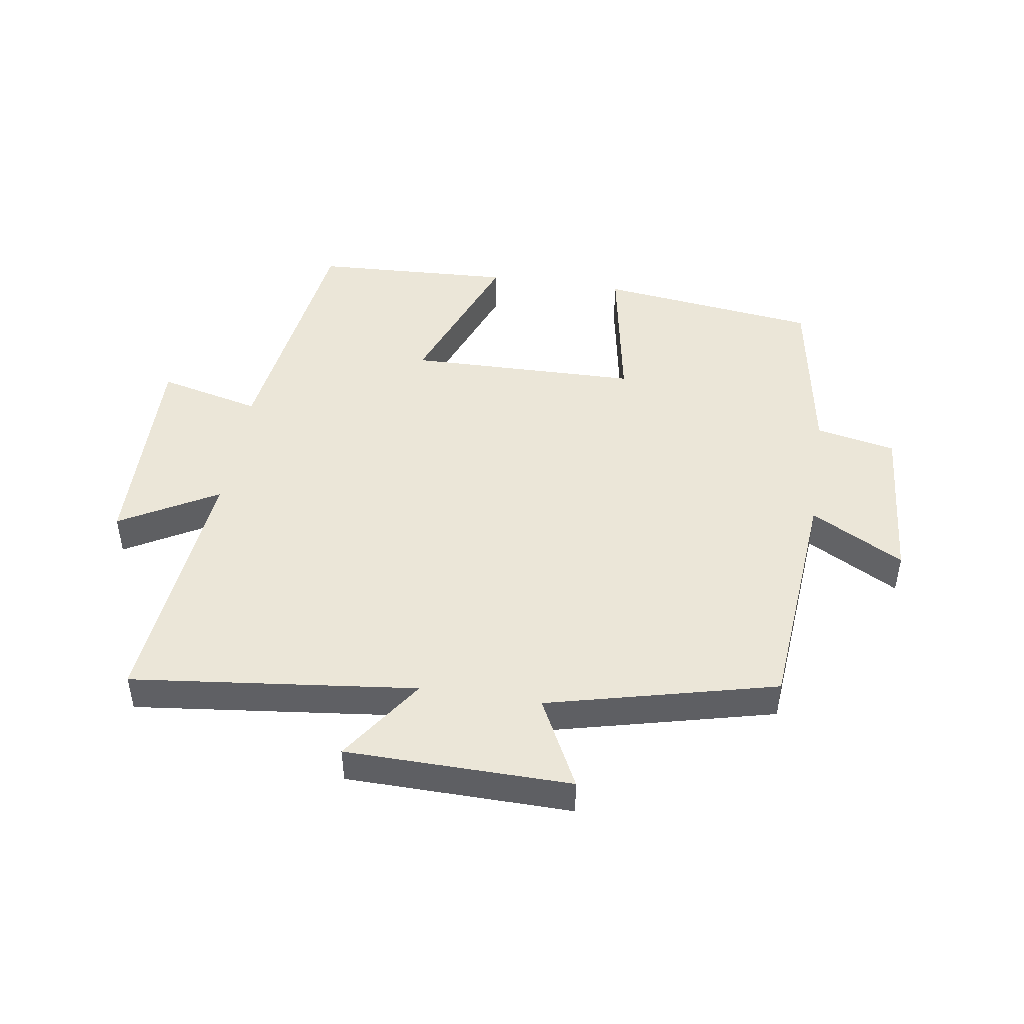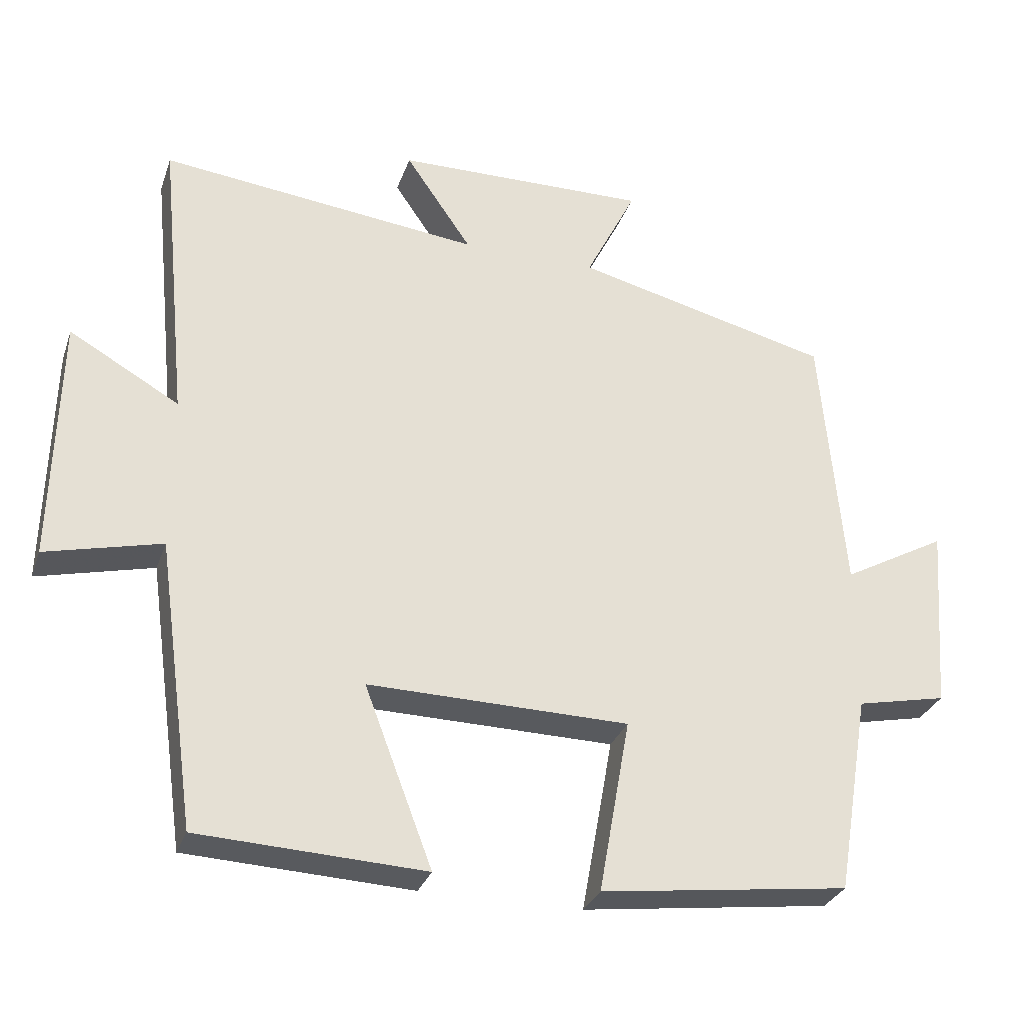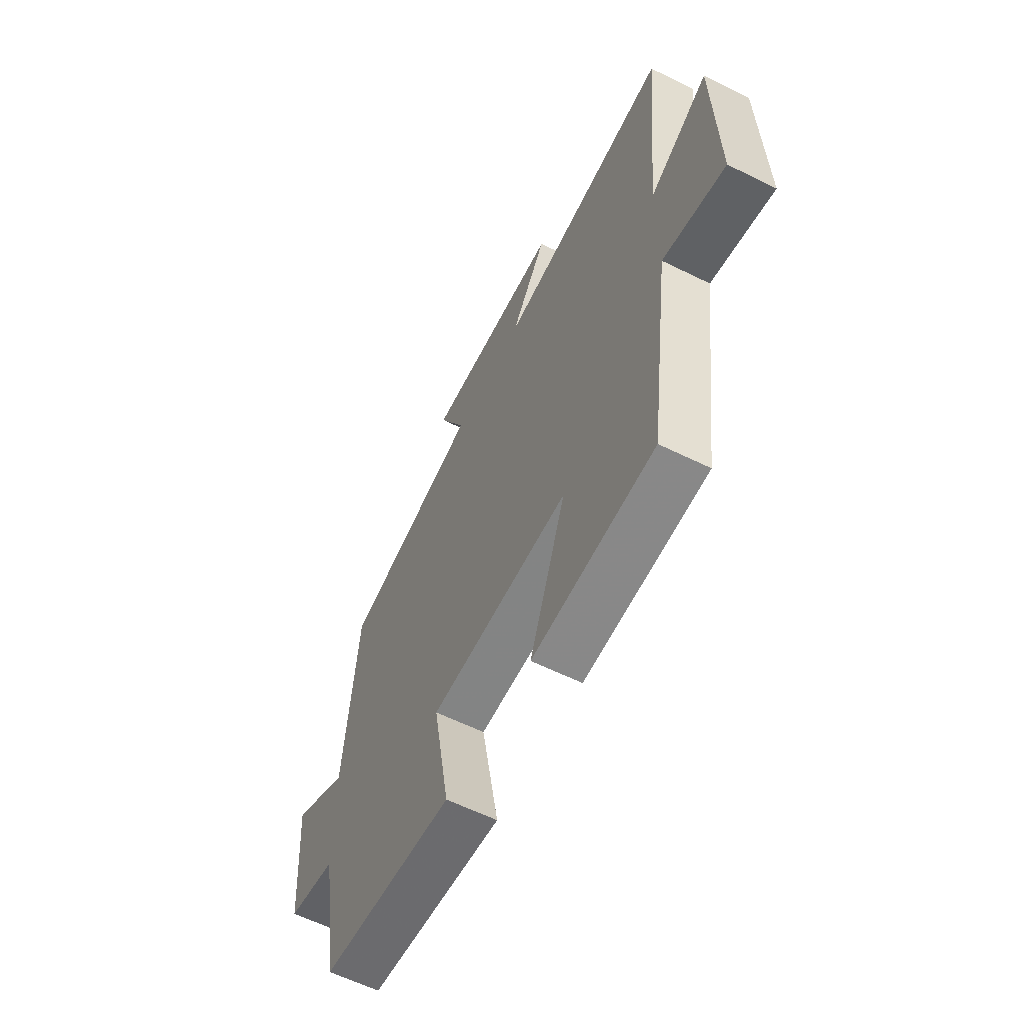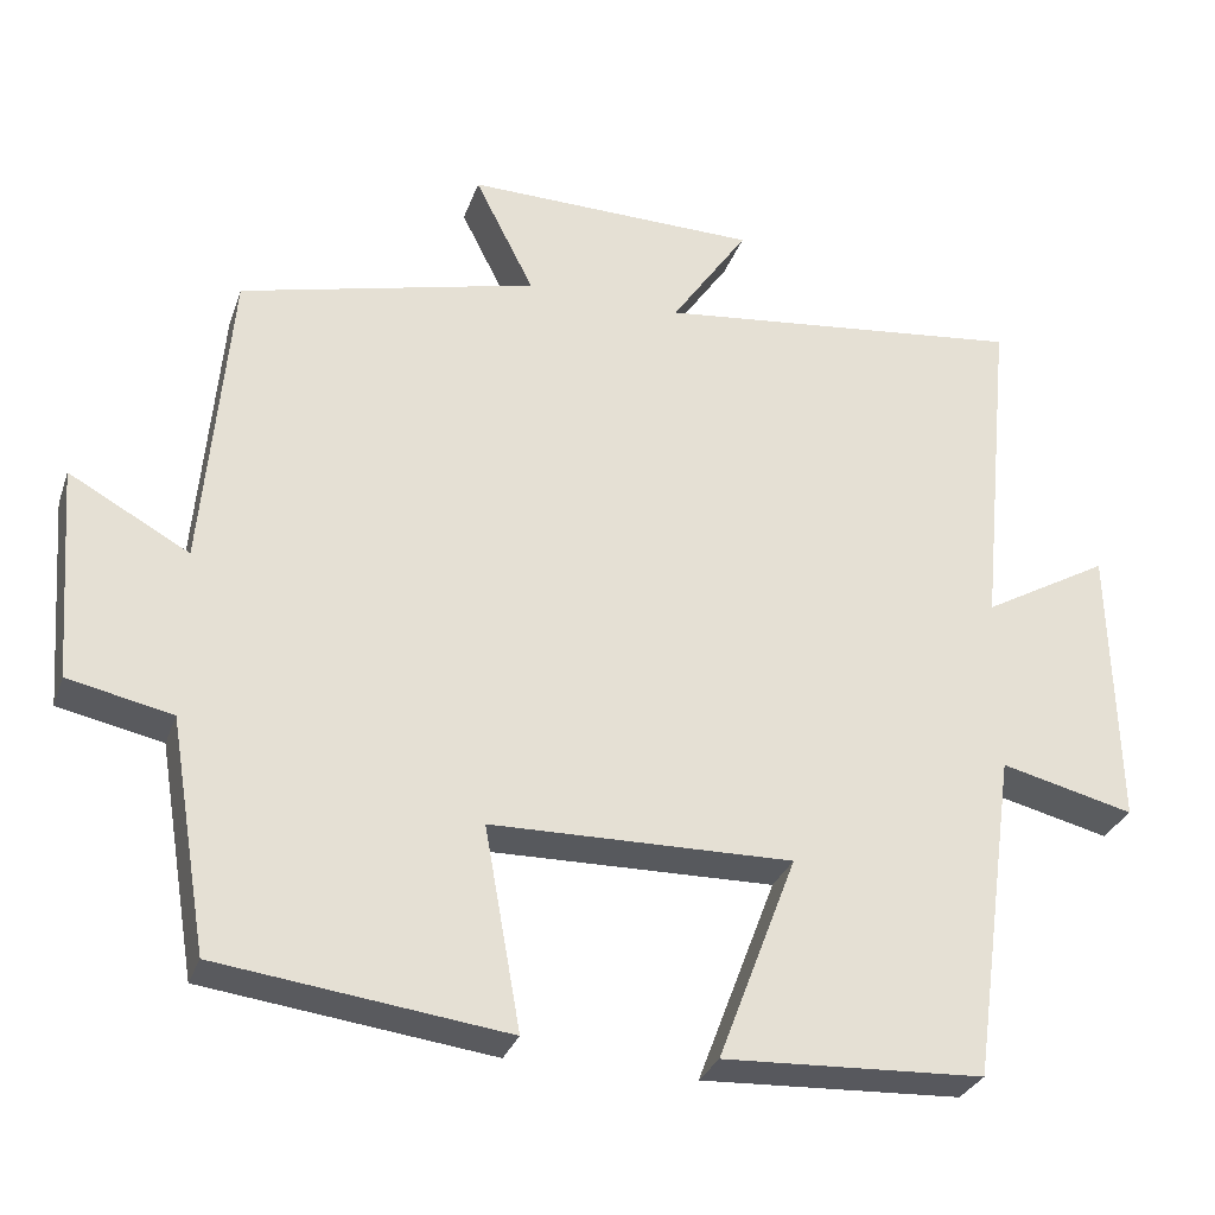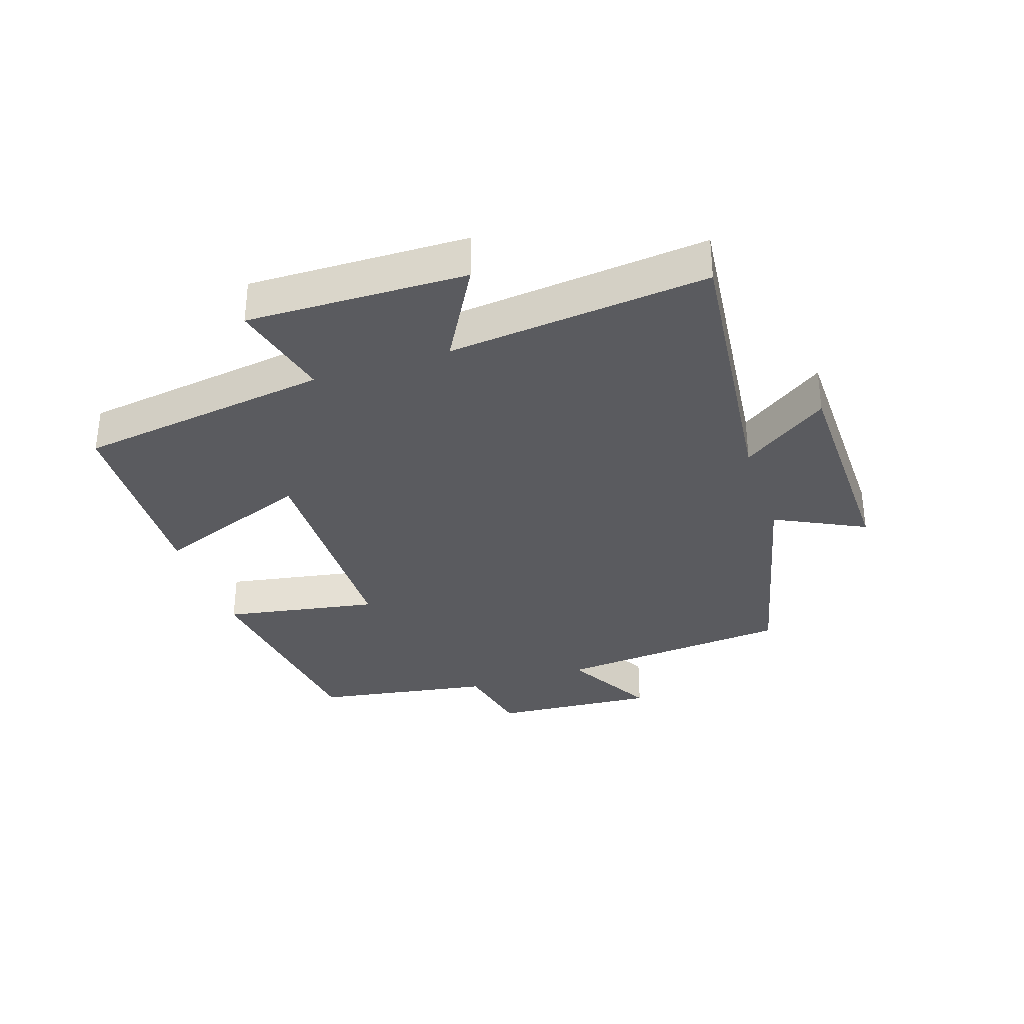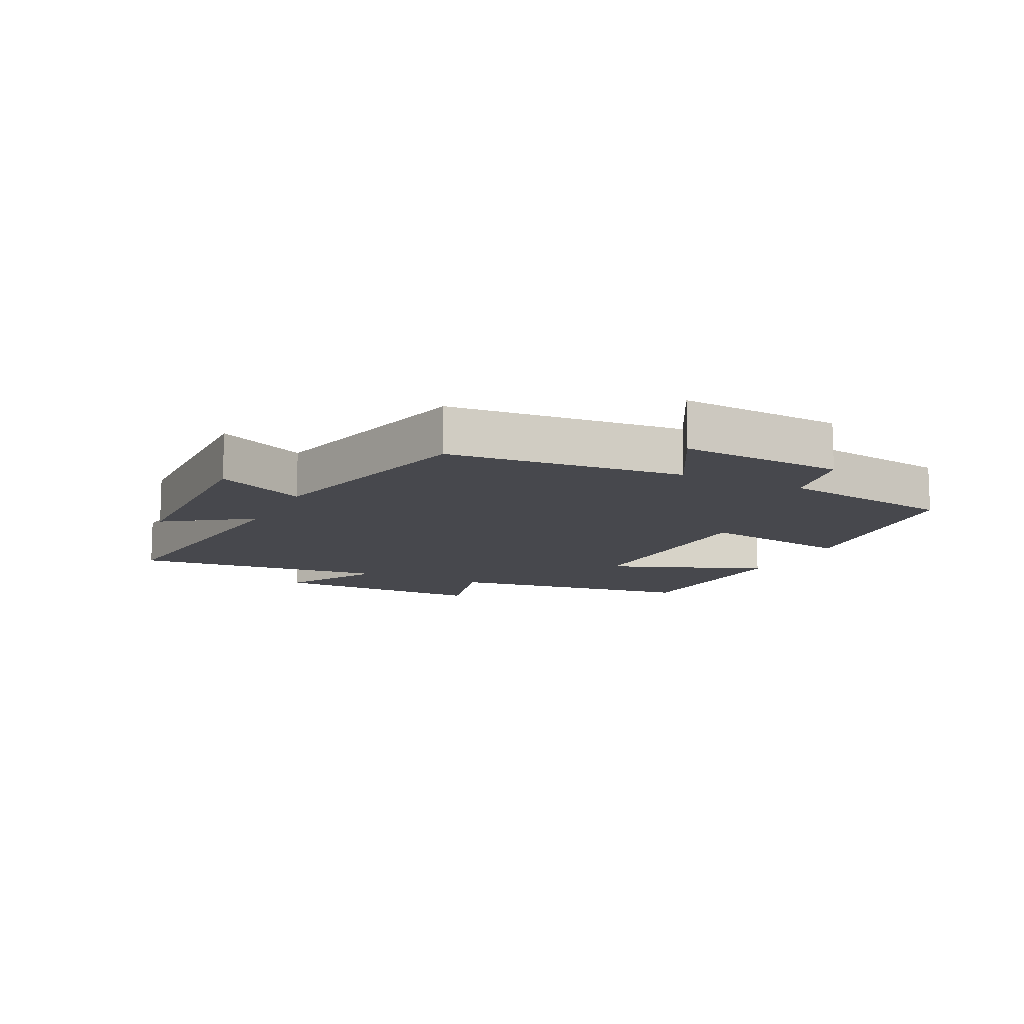
<metadata>
{"format":"obj","ext":"obj","renderer":"f3d","projection":"perspective","resolution":1024,"background":"white","views":[{"elev":46.4,"azim":8.7,"up":"+Y"},{"elev":-30.1,"azim":-17.5,"up":"+Z"},{"elev":-60.4,"azim":-116.8,"up":"+Z"},{"elev":-30.0,"azim":162.5,"up":"+Z"},{"elev":-33.5,"azim":-71.5,"up":"+Y"},{"elev":-11.7,"azim":64.1,"up":"+Y"}]}
</metadata>
<code>
v 0.453 0.07 -0.455
v 0.102 0.07 -0.5
v 0.146 0.07 -0.254
v -0.222 0.07 -0.248
v -0.126 0.07 -0.5
v -0.444 0.07 -0.485
v -0.5 0.07 -0.082
v -0.663 0.07 -0.122
v -0.655 0.07 0.226
v -0.5 0.07 0.138
v -0.541 0.07 0.551
v -0.088 0.07 0.5
v -0.182 0.07 0.637
v 0.176 0.07 0.643
v 0.104 0.07 0.5
v 0.467 0.07 0.411
v 0.5 0.07 0.035
v 0.647 0.07 0.116
v 0.627 0.07 -0.146
v 0.5 0.07 -0.173
v 0.453 0 -0.455
v 0.102 0 -0.5
v 0.146 0 -0.254
v -0.222 0 -0.248
v -0.126 0 -0.5
v -0.444 0 -0.485
v -0.5 0 -0.082
v -0.663 0 -0.122
v -0.655 0 0.226
v -0.5 0 0.138
v -0.541 0 0.551
v -0.088 0 0.5
v -0.182 0 0.637
v 0.176 0 0.643
v 0.104 0 0.5
v 0.467 0 0.411
v 0.5 0 0.035
v 0.647 0 0.116
v 0.627 0 -0.146
v 0.5 0 -0.173
f 17 18 19 20
f 15 16 17 20
f 15 20 1
f 12 13 14 15
f 12 15 1
f 10 11 12
f 7 8 9 10
f 4 5 6 7
f 3 4 7 10
f 1 2 3
f 12 1 3
f 3 10 12
f 40 39 38 37
f 40 37 36 35
f 21 40 35
f 35 34 33 32
f 21 35 32
f 32 31 30
f 30 29 28 27
f 27 26 25 24
f 30 27 24 23
f 23 22 21
f 23 21 32
f 32 30 23
f 1 21 22 2
f 2 22 23 3
f 3 23 24 4
f 4 24 25 5
f 5 25 26 6
f 6 26 27 7
f 7 27 28 8
f 8 28 29 9
f 9 29 30 10
f 10 30 31 11
f 11 31 32 12
f 12 32 33 13
f 13 33 34 14
f 14 34 35 15
f 15 35 36 16
f 16 36 37 17
f 17 37 38 18
f 18 38 39 19
f 19 39 40 20
f 20 40 21 1

</code>
